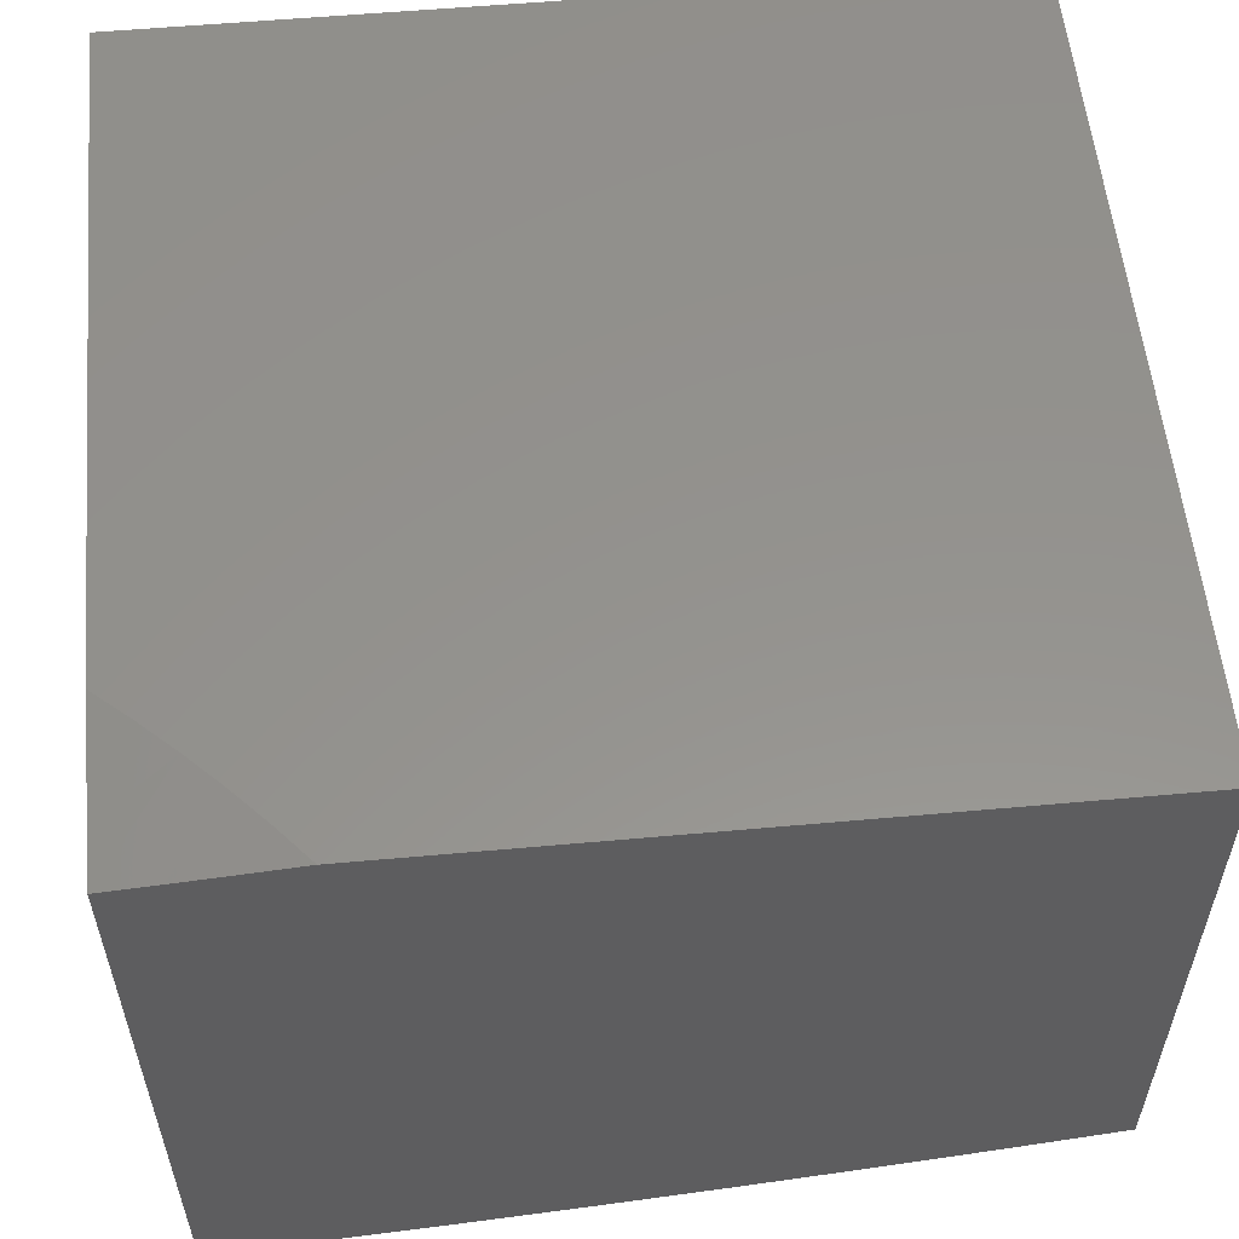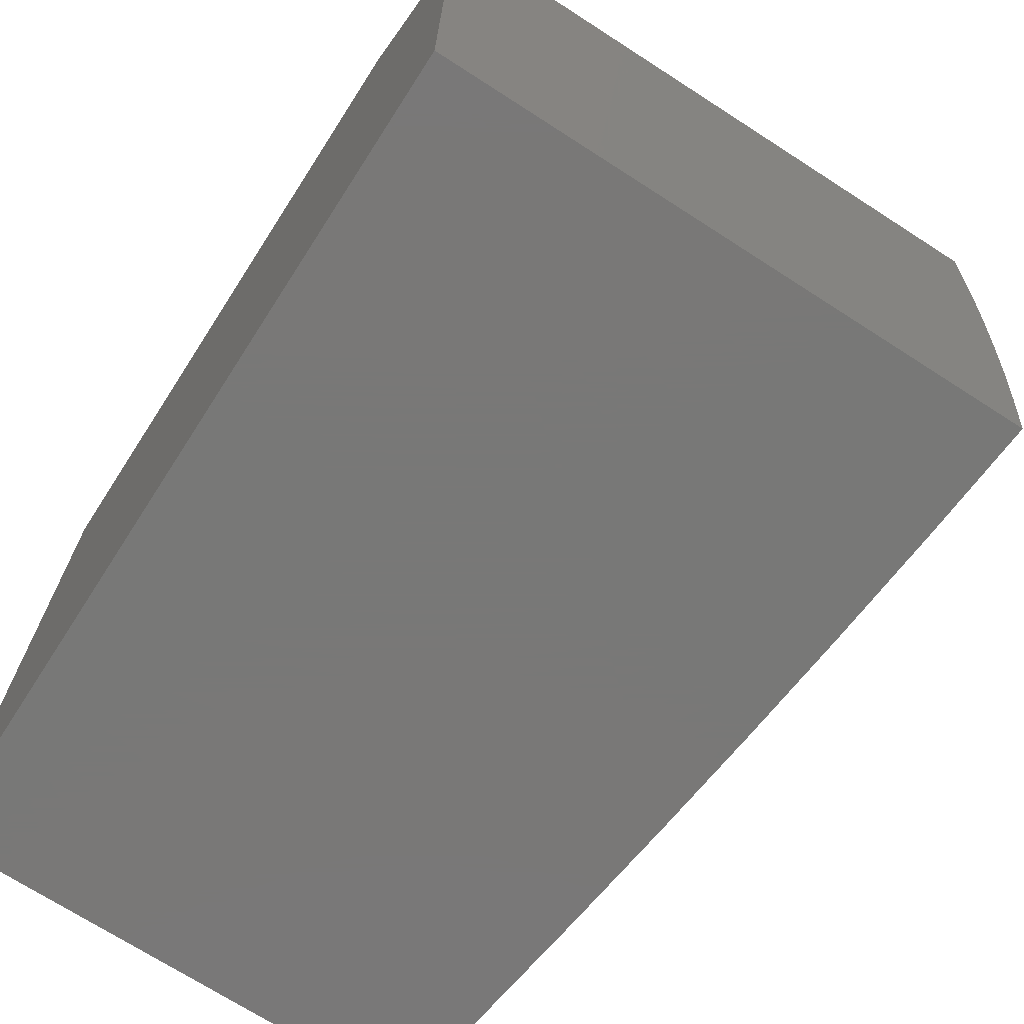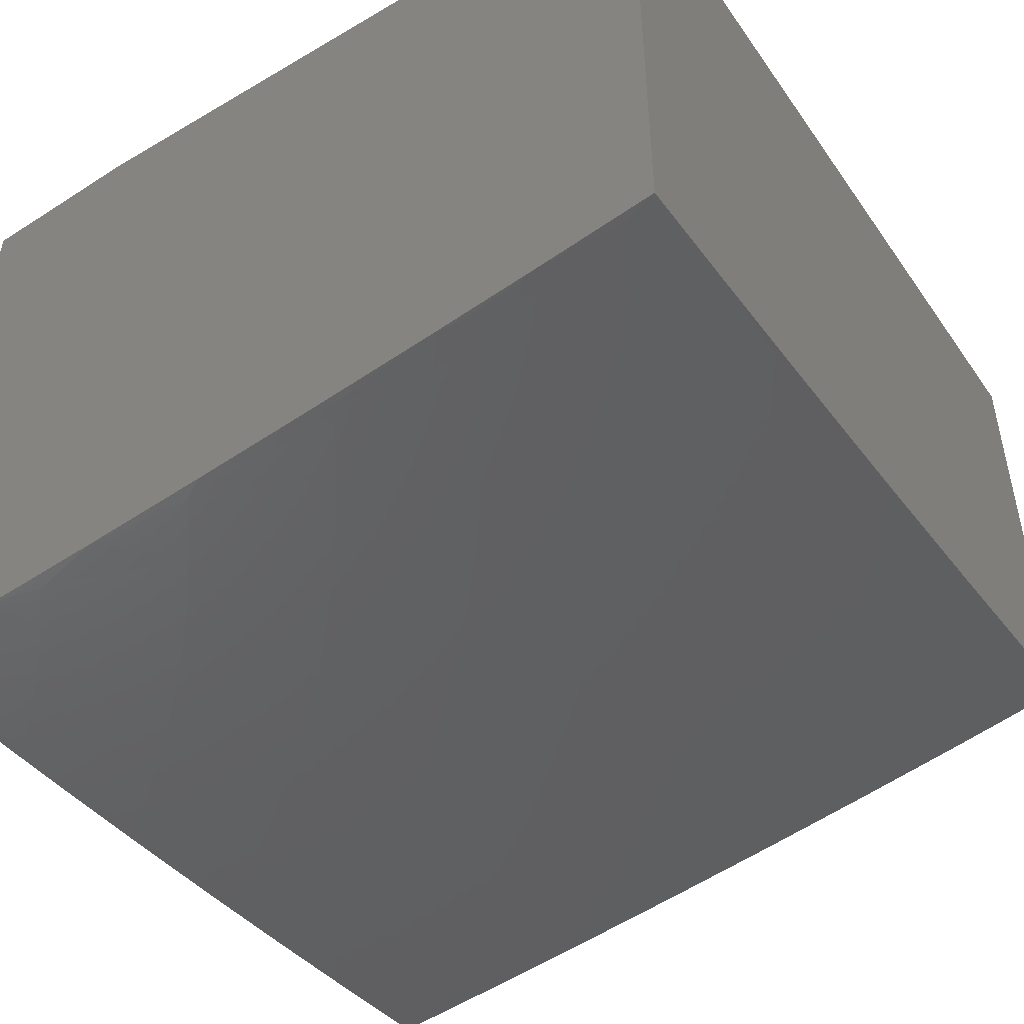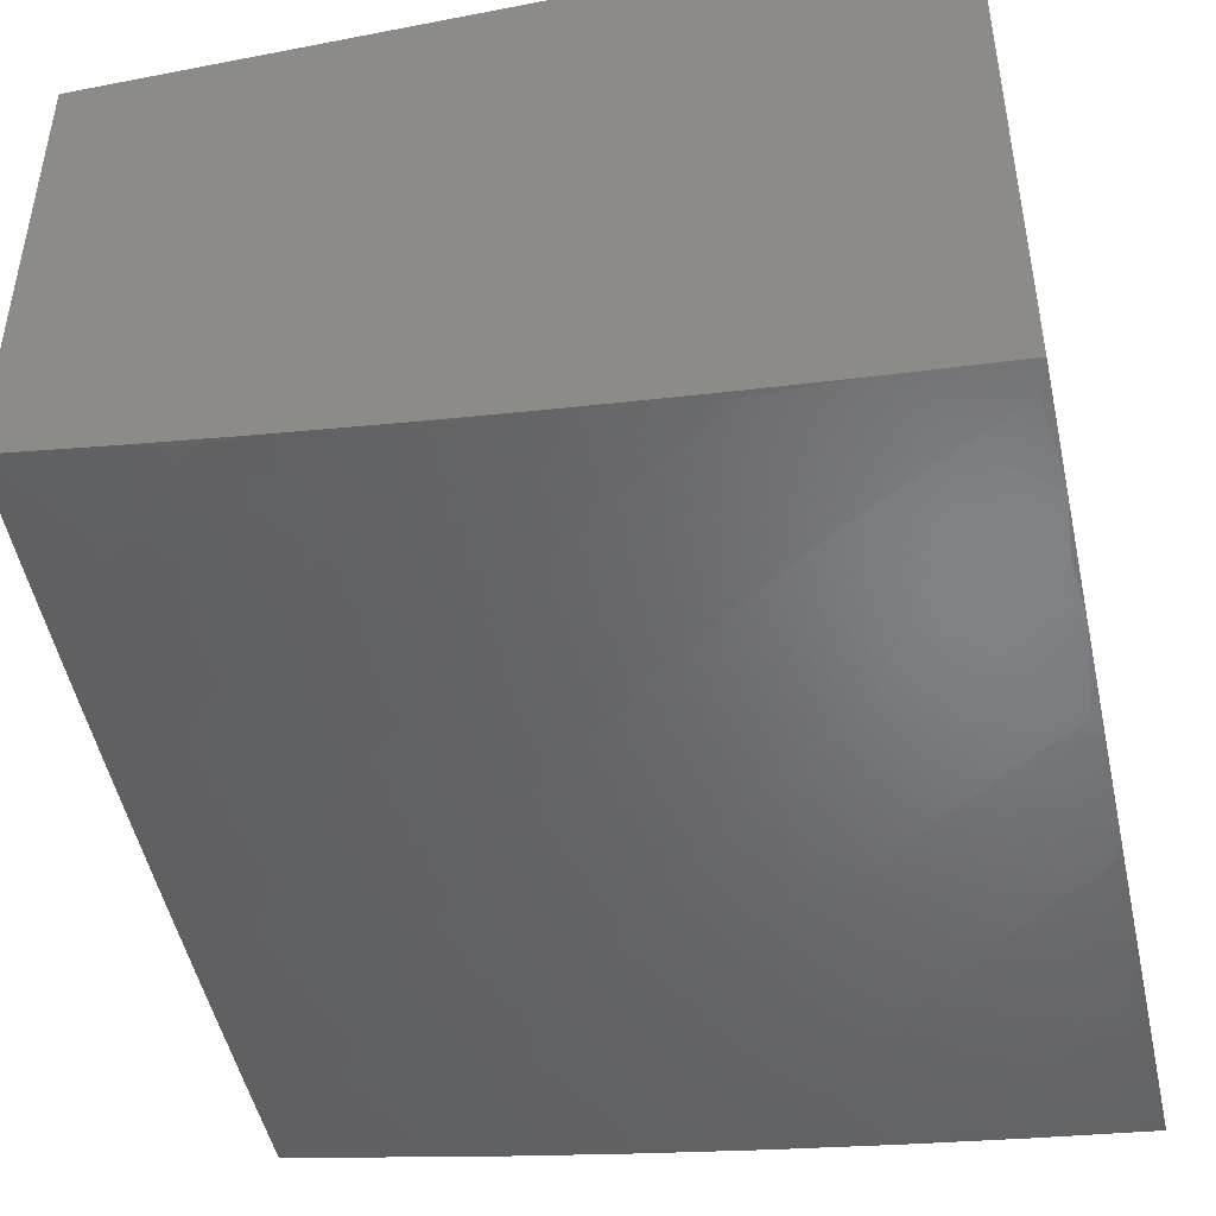
<metadata>
{"format":"stl","ext":"stl","renderer":"f3d","projection":"perspective","resolution":1024,"background":"white","views":[{"elev":56.1,"azim":174.6,"up":"+Z"},{"elev":-71.1,"azim":57.2,"up":"+Y"},{"elev":-48.3,"azim":-146.7,"up":"+Z"},{"elev":-45.3,"azim":12.6,"up":"+Z"}]}
</metadata>
<code>
# stl→obj: 280 verts, 556 faces
v -1.143 -2 -12.69
v -1.035 -1.945 -12.71
v -1 -2 -12.71
v -1.01 -1.958 -12.71
v -1 -1.858 -12.73
v -1.059 -1.932 -12.71
v -1.083 -1.918 -12.71
v -1.108 -1.904 -12.71
v -1.029 -1.769 -12.74
v -1.051 -1.755 -12.74
v -1 -1.715 -12.75
v -1.073 -1.742 -12.74
v -1.095 -1.728 -12.74
v -1.155 -1.876 -12.71
v -1.179 -1.861 -12.71
v -1.263 -1.994 -12.68
v -1.202 -1.846 -12.71
v -1.288 -1.978 -12.68
v -1.225 -1.831 -12.71
v -1.313 -1.961 -12.68
v -1.248 -1.815 -12.71
v -1.337 -1.945 -12.68
v -1.271 -1.799 -12.71
v -1.362 -1.928 -12.68
v -1.294 -1.783 -12.71
v -1.386 -1.91 -12.68
v -1.316 -1.767 -12.71
v -1.41 -1.893 -12.68
v -1.338 -1.75 -12.71
v -1.434 -1.875 -12.68
v -1.36 -1.733 -12.71
v -1.457 -1.856 -12.68
v -1.382 -1.716 -12.71
v -1.481 -1.838 -12.68
v -1.404 -1.698 -12.71
v -1.504 -1.819 -12.68
v -1.425 -1.68 -12.71
v -1.526 -1.8 -12.68
v -1.446 -1.662 -12.71
v -1.549 -1.78 -12.68
v -1.467 -1.644 -12.71
v -1.571 -1.761 -12.68
v -1.488 -1.625 -12.71
v -1.593 -1.741 -12.68
v -1.508 -1.606 -12.71
v -1.615 -1.721 -12.68
v -1.528 -1.587 -12.71
v -1.637 -1.7 -12.68
v -1.548 -1.568 -12.71
v -1.658 -1.679 -12.68
v -1.568 -1.548 -12.71
v -1.679 -1.658 -12.68
v -1.587 -1.528 -12.71
v -1.7 -1.637 -12.68
v -1.606 -1.508 -12.71
v -1.721 -1.615 -12.68
v -1.625 -1.488 -12.71
v -1.741 -1.593 -12.68
v -1.644 -1.467 -12.71
v -1.761 -1.571 -12.68
v -1.662 -1.446 -12.71
v -1.78 -1.549 -12.68
v -1.68 -1.425 -12.71
v -1.8 -1.526 -12.68
v -1.698 -1.404 -12.71
v -1.819 -1.504 -12.68
v -1.716 -1.382 -12.71
v -1.838 -1.481 -12.68
v -1.733 -1.36 -12.71
v -1.856 -1.457 -12.68
v -1.75 -1.338 -12.71
v -1.875 -1.434 -12.68
v -1.767 -1.316 -12.71
v -1.893 -1.41 -12.68
v -1.783 -1.294 -12.71
v -1.91 -1.386 -12.68
v -1.799 -1.271 -12.71
v -1.928 -1.362 -12.68
v -1.815 -1.248 -12.71
v -1.945 -1.337 -12.68
v -1.831 -1.225 -12.71
v -1.961 -1.313 -12.68
v -1.846 -1.202 -12.71
v -1.978 -1.288 -12.68
v -1.861 -1.179 -12.71
v -1.994 -1.263 -12.68
v -1.876 -1.155 -12.71
v -2 -1.143 -12.69
v -1.89 -1.131 -12.71
v -1.904 -1.108 -12.71
v -1.769 -1.029 -12.74
v -1.781 -1.006 -12.74
v -1.715 -1 -12.75
v -1.858 -1 -12.73
v -1.932 -1.059 -12.71
v -1.945 -1.035 -12.71
v -2 -1 -12.71
v -1.958 -1.01 -12.71
v -1.287 -2 -12.68
v -1.131 -1.89 -12.71
v -1.43 -2 -12.67
v -1.573 -2 -12.65
v -1.529 -1.999 -12.65
v -1.715 -2 -12.63
v -1.579 -1.96 -12.65
v -1.554 -1.979 -12.65
v -1.858 -2 -12.61
v -1.78 -1.994 -12.62
v -1.652 -1.899 -12.65
v -1.628 -1.919 -12.65
v -2 -2 -12.59
v -1.854 -1.925 -12.62
v -1.829 -1.949 -12.62
v -1.805 -1.971 -12.62
v -1.722 -1.835 -12.65
v -1.699 -1.856 -12.65
v -2 -1.858 -12.61
v -1.902 -1.878 -12.62
v -1.878 -1.902 -12.62
v -1.768 -1.791 -12.65
v -1.745 -1.813 -12.65
v -2 -1.715 -12.63
v -1.994 -1.78 -12.62
v -1.971 -1.805 -12.62
v -1.949 -1.829 -12.62
v -1.856 -1.699 -12.65
v -1.835 -1.722 -12.65
v -2 -1.573 -12.65
v -1.919 -1.628 -12.65
v -1.899 -1.652 -12.65
v -1.878 -1.676 -12.65
v -2 -1.43 -12.67
v -1.999 -1.529 -12.65
v -1.979 -1.554 -12.65
v -1.96 -1.579 -12.65
v -2 -1.287 -12.68
v -1.918 -1.083 -12.71
v -1.573 -1 -12.77
v -1.595 -1.01 -12.76
v -1.755 -1.051 -12.74
v -1.582 -1.03 -12.76
v -1.43 -1 -12.78
v -1.569 -1.05 -12.76
v -1.556 -1.07 -12.76
v -1.686 -1.159 -12.74
v -1.671 -1.181 -12.74
v -1.287 -1 -12.8
v -1.401 -1.016 -12.78
v -1.542 -1.09 -12.76
v -1.143 -1 -12.81
v -1.199 -1.017 -12.8
v -1.348 -1.086 -12.78
v -1.361 -1.069 -12.78
v -1.471 -1.185 -12.76
v -1.485 -1.166 -12.76
v -1.593 -1.284 -12.74
v -1.609 -1.263 -12.74
v -1 -1 -12.82
v -1.16 -1.062 -12.8
v -1.173 -1.047 -12.8
v -1.186 -1.032 -12.8
v -1.291 -1.152 -12.78
v -1.306 -1.136 -12.78
v -1.409 -1.257 -12.76
v -1.425 -1.239 -12.76
v -1.526 -1.362 -12.74
v -1.544 -1.343 -12.74
v -1 -1.143 -12.81
v -1.105 -1.119 -12.8
v -1.119 -1.105 -12.8
v -1.133 -1.091 -12.8
v -1.231 -1.216 -12.78
v -1.247 -1.2 -12.78
v -1.344 -1.327 -12.76
v -1.36 -1.31 -12.76
v -1.456 -1.438 -12.74
v -1.474 -1.419 -12.74
v -1 -1.287 -12.8
v -1.017 -1.199 -12.8
v -1.032 -1.186 -12.8
v -1.047 -1.173 -12.8
v -1.136 -1.306 -12.78
v -1.152 -1.291 -12.78
v -1.239 -1.425 -12.76
v -1.257 -1.409 -12.76
v -1.343 -1.544 -12.74
v -1.362 -1.526 -12.74
v -1 -1.43 -12.78
v -1.016 -1.401 -12.78
v -1.034 -1.388 -12.78
v -1.051 -1.375 -12.78
v -1.128 -1.514 -12.76
v -1.147 -1.5 -12.76
v -1.222 -1.641 -12.74
v -1.243 -1.625 -12.74
v -1 -1.573 -12.77
v -1.07 -1.556 -12.76
v -1.09 -1.542 -12.76
v -1.109 -1.528 -12.76
v -1.181 -1.671 -12.74
v -1.201 -1.656 -12.74
v -1.01 -1.595 -12.76
v -1.03 -1.582 -12.76
v -1.05 -1.569 -12.76
v -1.116 -1.714 -12.74
v -1.138 -1.7 -12.74
v -1.006 -1.781 -12.74
v -1.388 -1.034 -12.78
v -1.375 -1.051 -12.78
v -1.94 -1.603 -12.65
v -1.334 -1.103 -12.78
v -1.32 -1.119 -12.78
v -1.44 -1.221 -12.76
v -1.925 -1.854 -12.62
v -1.813 -1.745 -12.65
v -1.676 -1.878 -12.65
v -1.091 -1.133 -12.8
v -1.2 -1.247 -12.78
v -1.216 -1.231 -12.78
v -1.31 -1.36 -12.76
v -1.327 -1.344 -12.76
v -1.419 -1.474 -12.74
v -1.438 -1.456 -12.74
v -1.062 -1.16 -12.8
v -1.168 -1.277 -12.78
v -1.275 -1.393 -12.76
v -1.381 -1.509 -12.74
v -1.603 -1.94 -12.65
v -1.086 -1.348 -12.78
v -1.069 -1.361 -12.78
v -1.159 -1.686 -12.74
v -1.284 -1.593 -12.74
v -1.263 -1.609 -12.74
v -1.185 -1.471 -12.76
v -1.166 -1.485 -12.76
v -1.304 -1.577 -12.74
v -1.323 -1.56 -12.74
v -1.203 -1.455 -12.76
v -1.221 -1.44 -12.76
v -1.103 -1.334 -12.78
v -1.119 -1.32 -12.78
v -1.4 -1.492 -12.74
v -1.293 -1.377 -12.76
v -1.185 -1.262 -12.78
v -1.076 -1.146 -12.8
v -1.791 -1.768 -12.65
v -1.146 -1.076 -12.8
v -1.262 -1.185 -12.78
v -1.377 -1.293 -12.76
v -1.492 -1.4 -12.74
v -1.277 -1.168 -12.78
v -1.393 -1.275 -12.76
v -1.509 -1.381 -12.74
v -1.56 -1.323 -12.74
v -1.577 -1.304 -12.74
v -1.455 -1.203 -12.76
v -1.625 -1.243 -12.74
v -1.641 -1.222 -12.74
v -1.656 -1.201 -12.74
v -1.5 -1.147 -12.76
v -1.514 -1.128 -12.76
v -1.528 -1.109 -12.76
v -1.714 -1.116 -12.74
v -1.728 -1.095 -12.74
v -1.742 -1.073 -12.74
v -1.7 -1.138 -12.74
v -1.196 -1 -12
v -1.159 -1.042 -12
v -1.131 -1 -12.01
v -1.122 -1.082 -12
v -1.065 -1 -12.01
v -1.082 -1.122 -12
v -1 -1 -12.02
v -1 -1.065 -12.01
v -1.042 -1.159 -12
v -1 -1.131 -12.01
v -1 -1.196 -12
v -2 -1 -12
v -2 -2 -12
v -1 -2 -12
f 1 2 3
f 3 2 4
f 3 4 5
f 5 4 2
f 5 2 6
f 6 2 1
f 6 1 7
f 7 1 8
f 7 8 9
f 9 8 10
f 9 10 11
f 11 10 12
f 11 12 13
f 13 12 14
f 13 14 15
f 15 14 16
f 15 16 17
f 17 16 18
f 17 18 19
f 19 18 20
f 19 20 21
f 21 20 22
f 21 22 23
f 23 22 24
f 23 24 25
f 25 24 26
f 25 26 27
f 27 26 28
f 27 28 29
f 29 28 30
f 29 30 31
f 31 30 32
f 31 32 33
f 33 32 34
f 33 34 35
f 35 34 36
f 35 36 37
f 37 36 38
f 37 38 39
f 39 38 40
f 39 40 41
f 41 40 42
f 41 42 43
f 43 42 44
f 43 44 45
f 45 44 46
f 45 46 47
f 47 46 48
f 47 48 49
f 49 48 50
f 49 50 51
f 51 50 52
f 51 52 53
f 53 52 54
f 53 54 55
f 55 54 56
f 55 56 57
f 57 56 58
f 57 58 59
f 59 58 60
f 59 60 61
f 61 60 62
f 61 62 63
f 63 62 64
f 63 64 65
f 65 64 66
f 65 66 67
f 67 66 68
f 67 68 69
f 69 68 70
f 69 70 71
f 71 70 72
f 71 72 73
f 73 72 74
f 73 74 75
f 75 74 76
f 75 76 77
f 77 76 78
f 77 78 79
f 79 78 80
f 79 80 81
f 81 80 82
f 81 82 83
f 83 82 84
f 83 84 85
f 85 84 86
f 85 86 87
f 87 86 88
f 87 88 89
f 89 88 90
f 89 90 91
f 91 90 92
f 91 92 93
f 93 92 94
f 94 92 95
f 94 95 96
f 96 95 97
f 96 97 98
f 98 97 94
f 98 94 96
f 99 16 1
f 1 16 100
f 1 100 8
f 8 100 10
f 101 20 99
f 99 20 18
f 99 18 16
f 102 103 101
f 101 103 28
f 101 28 26
f 104 105 102
f 102 105 106
f 102 106 103
f 103 106 32
f 103 32 30
f 107 108 104
f 104 108 109
f 104 109 110
f 110 109 40
f 110 40 38
f 111 112 107
f 107 112 113
f 107 113 114
f 114 113 115
f 114 115 116
f 116 115 46
f 116 46 44
f 117 118 111
f 111 118 119
f 111 119 112
f 112 119 120
f 112 120 121
f 121 120 50
f 121 50 48
f 122 123 117
f 117 123 124
f 117 124 125
f 125 124 126
f 125 126 127
f 127 126 58
f 127 58 56
f 128 129 122
f 122 129 130
f 122 130 123
f 123 130 131
f 123 131 124
f 124 131 126
f 132 133 128
f 128 133 134
f 128 134 135
f 135 134 70
f 135 70 68
f 136 78 132
f 132 78 76
f 132 76 74
f 88 86 136
f 136 86 84
f 136 84 82
f 97 95 88
f 88 95 137
f 88 137 90
f 90 137 92
f 138 139 93
f 93 139 140
f 93 140 91
f 91 140 89
f 139 138 141
f 141 138 142
f 141 142 143
f 143 142 144
f 143 144 145
f 145 144 146
f 145 146 77
f 77 146 75
f 147 148 142
f 142 148 149
f 142 149 144
f 144 149 146
f 150 151 147
f 147 151 152
f 147 152 153
f 153 152 154
f 153 154 155
f 155 154 156
f 155 156 157
f 157 156 67
f 157 67 69
f 158 159 150
f 150 159 160
f 150 160 161
f 161 160 162
f 161 162 163
f 163 162 164
f 163 164 165
f 165 164 166
f 165 166 167
f 167 166 59
f 167 59 61
f 168 169 158
f 158 169 170
f 158 170 171
f 171 170 172
f 171 172 173
f 173 172 174
f 173 174 175
f 175 174 176
f 175 176 177
f 177 176 51
f 177 51 53
f 178 179 168
f 168 179 180
f 168 180 181
f 181 180 182
f 181 182 183
f 183 182 184
f 183 184 185
f 185 184 186
f 185 186 187
f 187 186 39
f 187 39 41
f 188 189 178
f 178 189 190
f 178 190 191
f 191 190 192
f 191 192 193
f 193 192 194
f 193 194 195
f 195 194 27
f 195 27 29
f 196 197 188
f 188 197 198
f 188 198 199
f 199 198 200
f 199 200 201
f 201 200 23
f 201 23 25
f 11 202 196
f 196 202 203
f 196 203 204
f 204 203 205
f 204 205 206
f 206 205 17
f 206 17 19
f 9 11 207
f 207 11 5
f 207 5 7
f 7 5 6
f 92 137 95
f 133 132 74
f 208 147 209
f 209 147 153
f 209 153 155
f 128 135 210
f 210 135 68
f 210 68 66
f 152 151 211
f 211 151 212
f 211 212 213
f 213 212 165
f 213 165 167
f 150 161 151
f 151 161 163
f 151 163 212
f 212 163 165
f 117 125 214
f 214 125 127
f 214 127 215
f 215 127 56
f 215 56 54
f 107 114 108
f 108 114 116
f 108 116 216
f 216 116 44
f 216 44 42
f 168 217 169
f 169 217 218
f 169 218 219
f 219 218 220
f 219 220 221
f 221 220 222
f 221 222 223
f 223 222 47
f 223 47 49
f 168 181 224
f 224 181 183
f 224 183 225
f 225 183 185
f 225 185 226
f 226 185 187
f 226 187 227
f 227 187 41
f 227 41 43
f 104 110 228
f 228 110 38
f 228 38 36
f 229 178 230
f 230 178 191
f 230 191 193
f 26 24 101
f 101 24 22
f 101 22 20
f 197 196 204
f 207 7 9
f 13 15 205
f 205 15 17
f 205 203 13
f 13 203 202
f 13 202 11
f 100 16 14
f 27 194 25
f 25 194 201
f 190 189 199
f 199 189 188
f 194 192 201
f 201 192 199
f 192 190 199
f 21 23 200
f 200 198 231
f 231 198 197
f 231 197 206
f 206 197 204
f 32 106 34
f 34 106 105
f 34 105 36
f 36 105 228
f 33 232 31
f 31 232 233
f 31 233 29
f 29 233 195
f 232 234 233
f 233 234 235
f 233 235 195
f 195 235 193
f 232 33 236
f 236 33 35
f 236 35 237
f 237 35 37
f 237 37 186
f 186 37 39
f 234 229 235
f 235 229 230
f 235 230 193
f 234 232 238
f 238 232 236
f 238 236 239
f 239 236 237
f 239 237 184
f 184 237 186
f 179 178 240
f 240 178 229
f 240 229 234
f 42 40 109
f 216 42 109
f 184 182 239
f 239 182 241
f 239 241 238
f 238 241 240
f 238 240 234
f 182 180 241
f 241 180 179
f 241 179 240
f 104 228 105
f 48 46 115
f 112 121 113
f 113 121 115
f 121 48 115
f 227 43 242
f 242 43 45
f 242 45 222
f 222 45 47
f 226 227 243
f 243 227 242
f 243 242 220
f 220 242 222
f 225 226 244
f 244 226 243
f 244 243 218
f 218 243 220
f 224 225 245
f 245 225 244
f 245 244 217
f 217 244 218
f 168 224 245
f 217 168 245
f 172 170 219
f 219 170 169
f 174 172 221
f 221 172 219
f 176 174 223
f 223 174 221
f 51 176 49
f 49 176 223
f 50 120 52
f 52 120 246
f 52 246 54
f 54 246 215
f 120 119 246
f 246 119 118
f 246 118 215
f 215 118 214
f 158 171 247
f 247 171 173
f 247 173 248
f 248 173 175
f 248 175 249
f 249 175 177
f 249 177 250
f 250 177 53
f 250 53 55
f 247 248 159
f 159 248 251
f 159 251 160
f 160 251 162
f 248 249 251
f 251 249 252
f 251 252 162
f 162 252 164
f 249 250 252
f 252 250 253
f 252 253 164
f 164 253 166
f 250 55 253
f 253 55 57
f 253 57 166
f 166 57 59
f 117 214 118
f 60 58 126
f 60 126 131
f 247 159 158
f 167 61 254
f 254 61 63
f 254 63 255
f 255 63 65
f 255 65 156
f 156 65 67
f 62 130 64
f 64 130 129
f 64 129 66
f 66 129 210
f 60 131 62
f 62 131 130
f 167 254 213
f 213 254 256
f 213 256 211
f 211 256 152
f 256 254 255
f 255 156 154
f 255 154 256
f 256 154 152
f 128 210 129
f 72 70 134
f 157 69 257
f 257 69 71
f 257 71 258
f 258 71 73
f 258 73 259
f 259 73 75
f 259 75 146
f 155 157 260
f 260 157 257
f 260 257 261
f 261 257 258
f 261 258 262
f 262 258 259
f 262 259 149
f 149 259 146
f 261 262 148
f 148 262 149
f 145 77 79
f 141 263 139
f 139 263 264
f 139 264 265
f 265 264 85
f 265 85 87
f 85 264 83
f 83 264 263
f 83 263 81
f 81 263 266
f 81 266 79
f 79 266 145
f 263 141 266
f 266 141 143
f 266 143 145
f 78 136 80
f 80 136 82
f 140 139 265
f 87 89 140
f 265 87 140
f 74 72 133
f 133 72 134
f 208 209 260
f 260 209 155
f 208 260 261
f 261 148 208
f 208 148 147
f 108 216 109
f 28 103 30
f 19 21 231
f 231 21 200
f 19 231 206
f 12 10 100
f 14 12 100
f 267 268 269
f 269 268 270
f 269 270 271
f 271 270 272
f 271 272 273
f 273 272 274
f 274 272 275
f 274 275 276
f 276 275 277
f 97 88 278
f 278 88 136
f 278 136 132
f 132 128 278
f 278 128 279
f 279 128 122
f 279 122 117
f 117 111 279
f 111 107 279
f 279 107 104
f 279 104 102
f 279 102 280
f 280 102 101
f 280 101 99
f 99 1 280
f 280 1 3
f 277 275 280
f 280 275 272
f 280 272 279
f 279 272 270
f 279 270 278
f 278 270 268
f 278 268 267
f 158 150 273
f 273 150 271
f 271 150 269
f 269 150 147
f 269 147 267
f 267 147 142
f 267 142 138
f 138 93 267
f 267 93 278
f 278 93 94
f 278 94 97
f 3 5 280
f 280 5 11
f 280 11 277
f 277 11 196
f 277 196 188
f 188 178 277
f 277 178 276
f 276 178 168
f 276 168 274
f 274 168 273
f 273 168 158

</code>
